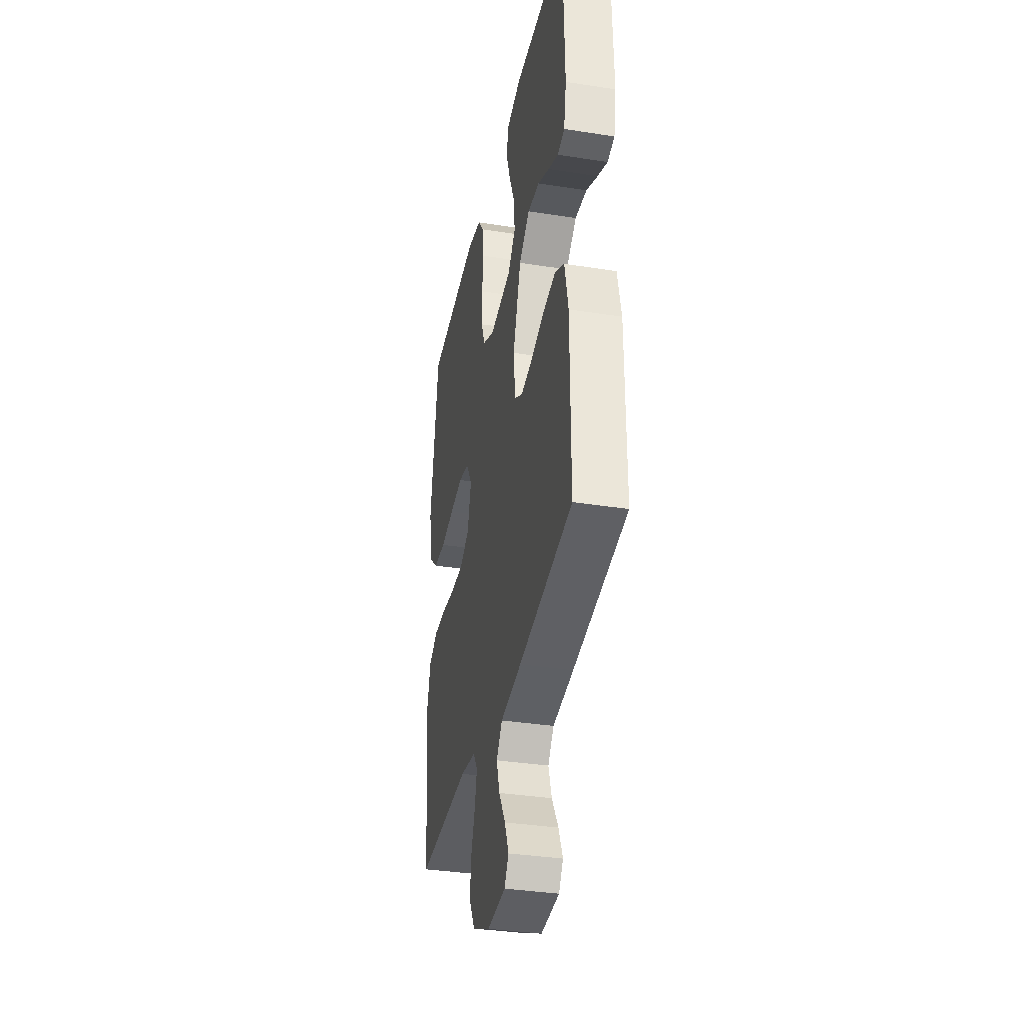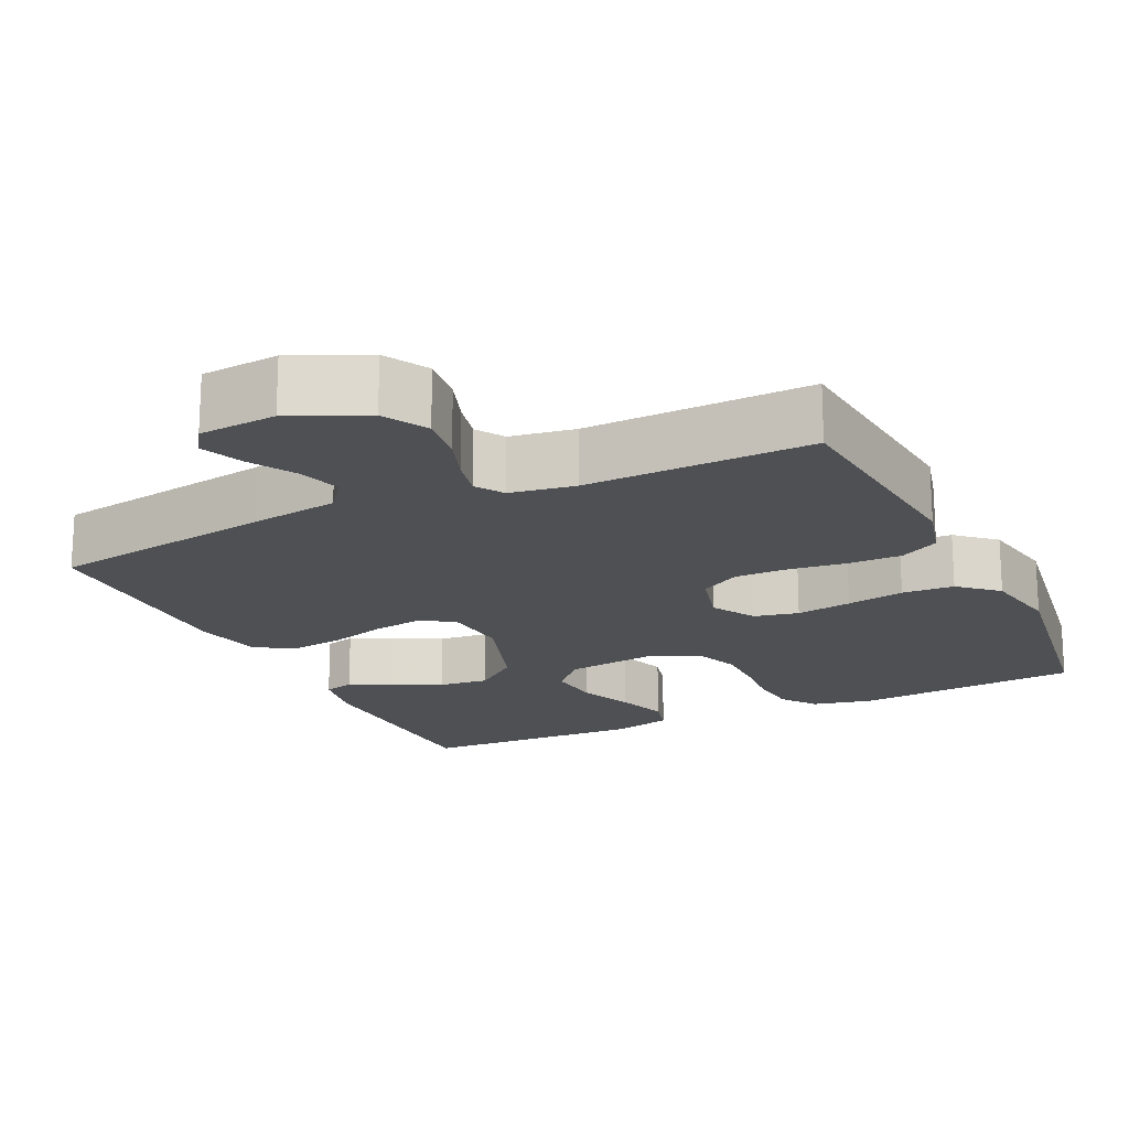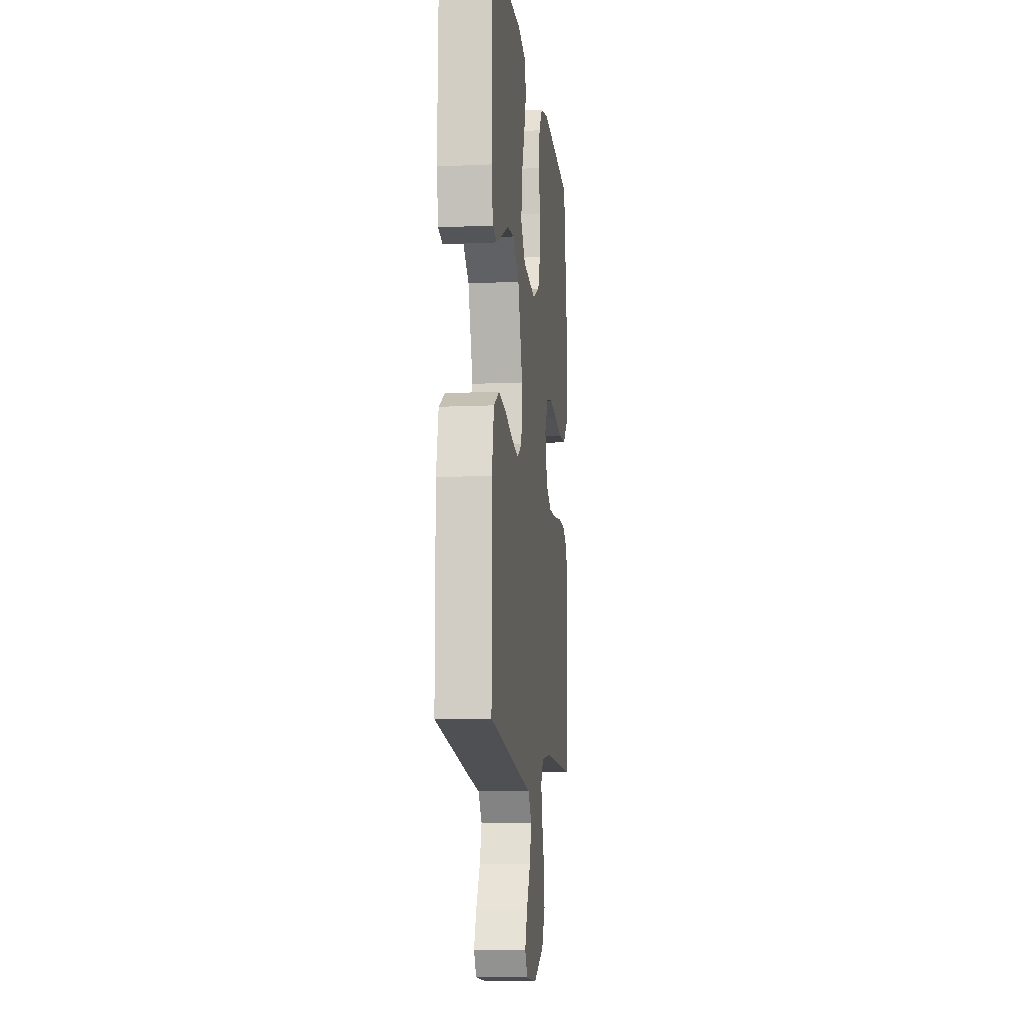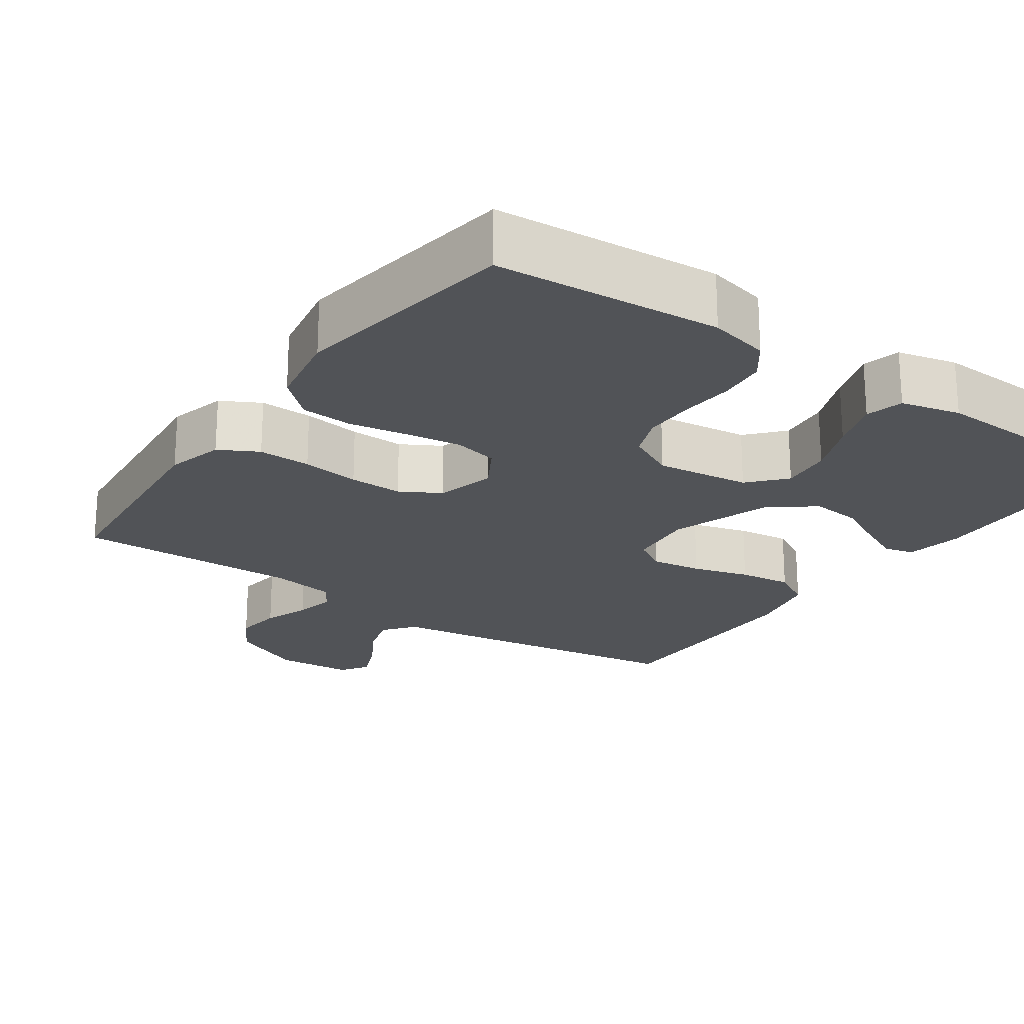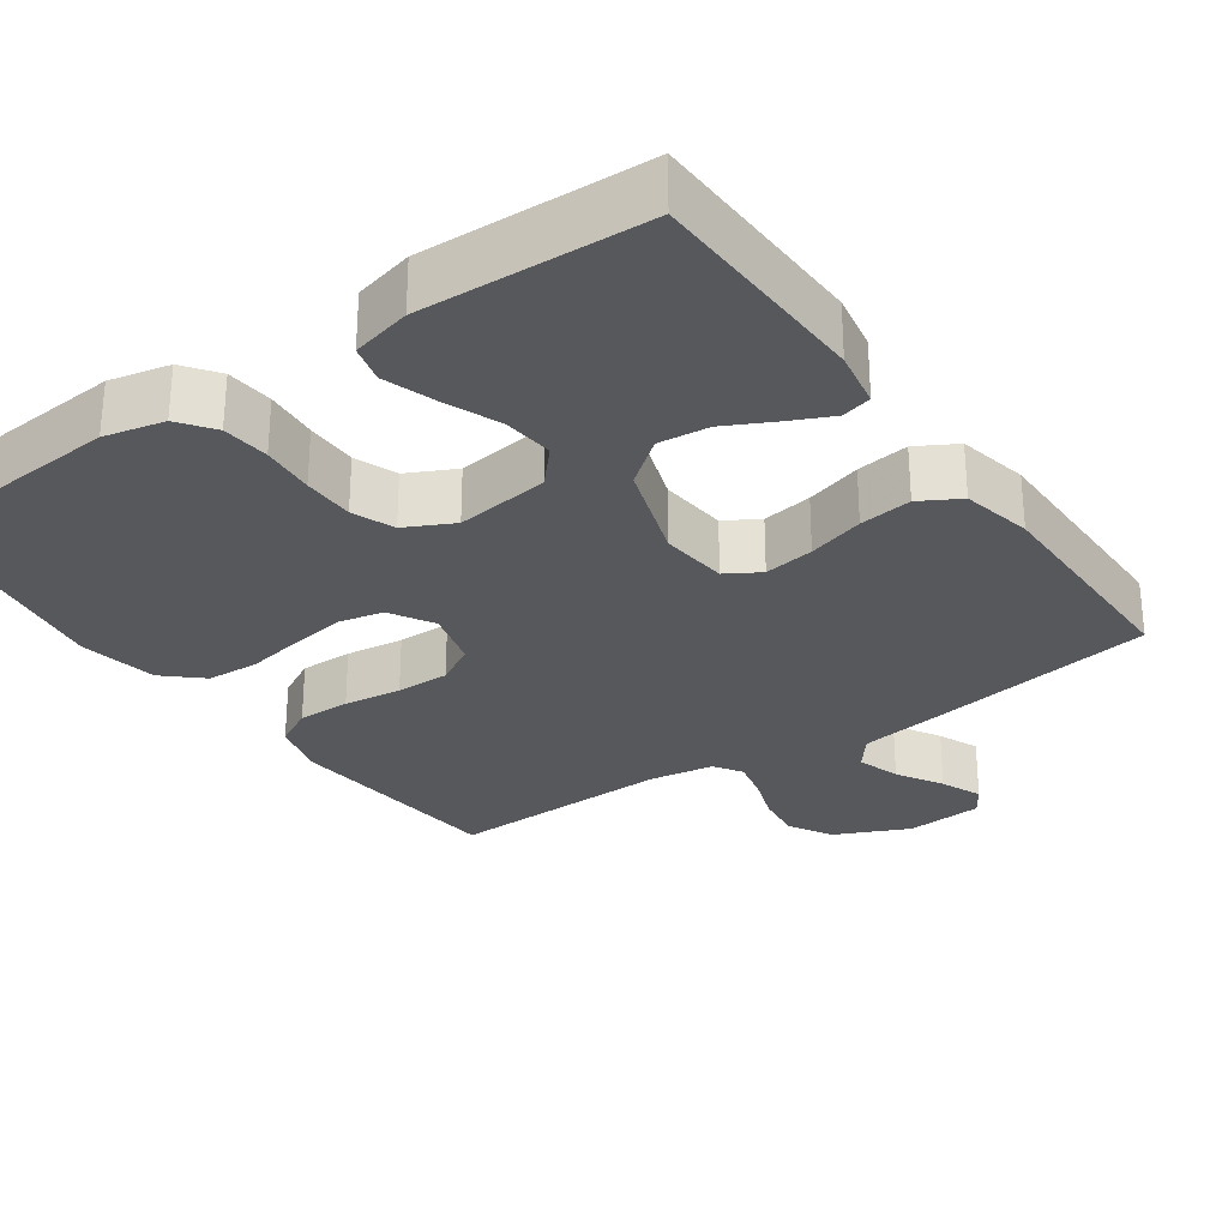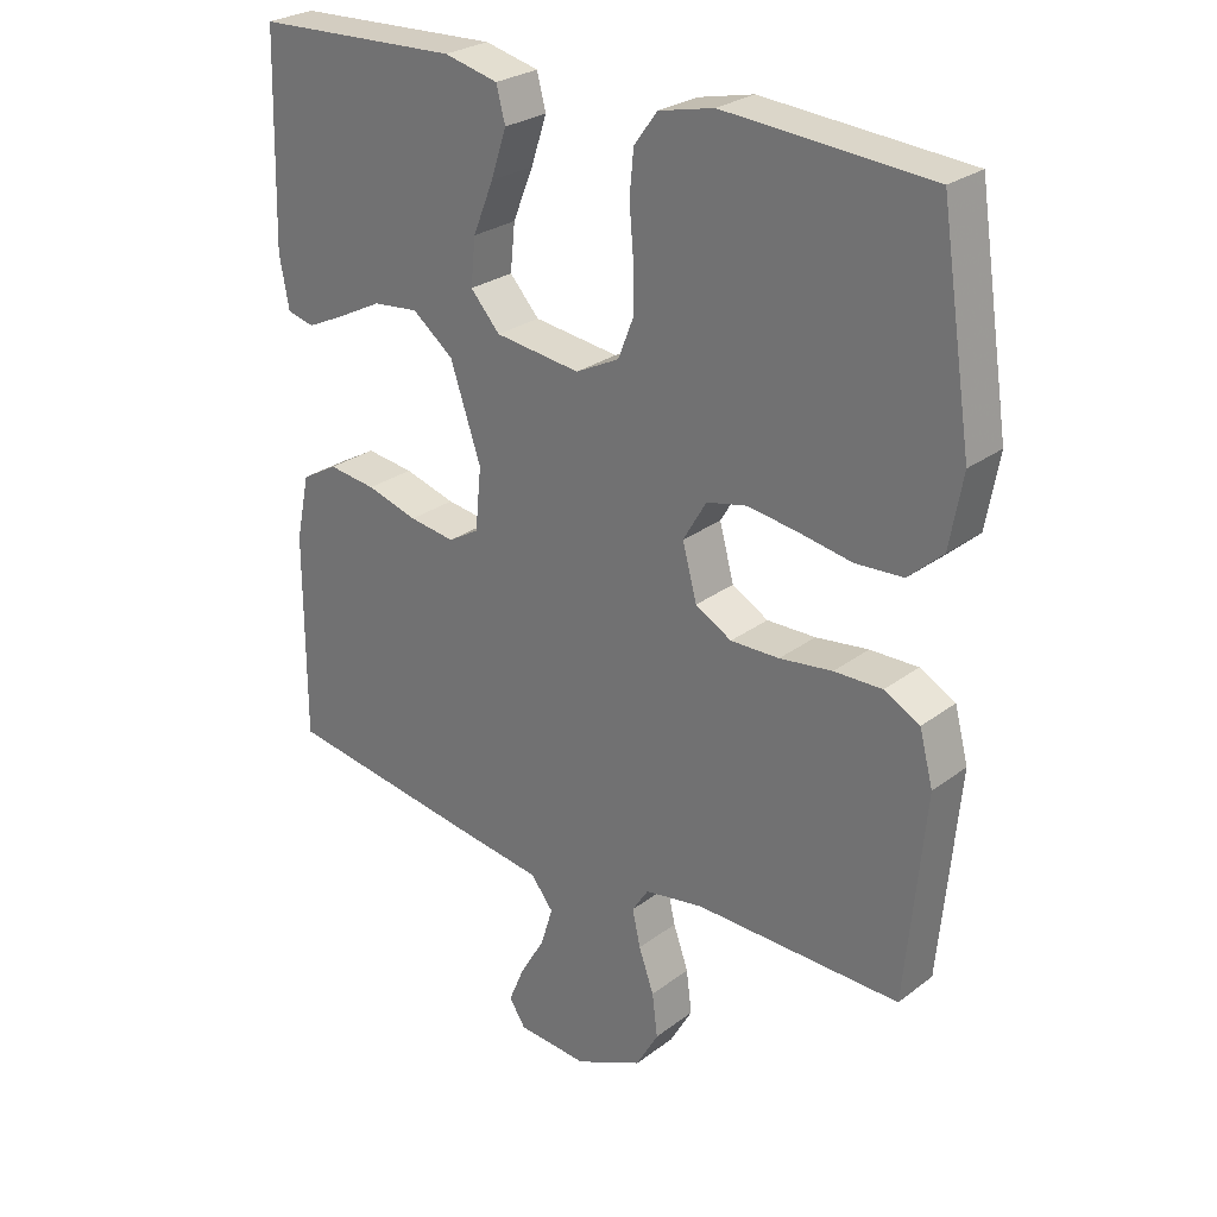
<metadata>
{"format":"obj","ext":"obj","renderer":"f3d","projection":"perspective","resolution":1024,"background":"white","views":[{"elev":-35.2,"azim":78.2,"up":"+Z"},{"elev":-18.6,"azim":-154.5,"up":"+Y"},{"elev":-10.3,"azim":96.6,"up":"+Z"},{"elev":-22.0,"azim":-35.0,"up":"+Y"},{"elev":-28.7,"azim":35.1,"up":"+Y"},{"elev":26.7,"azim":-139.3,"up":"+Z"}]}
</metadata>
<code>
v 0.5 0.07 -0.5
v 0.2 0.07 -0.547
v 0.083 0.07 -0.564
v 0.05 0.07 -0.606
v 0.068 0.07 -0.664
v 0.104 0.07 -0.725
v 0.127 0.07 -0.78
v 0.103 0.07 -0.817
v 0 0.07 -0.825
v -0.099 0.07 -0.78
v -0.132 0.07 -0.722
v -0.124 0.07 -0.659
v -0.102 0.07 -0.597
v -0.09 0.07 -0.544
v -0.114 0.07 -0.507
v -0.2 0.07 -0.493
v -0.5 0.07 -0.5
v -0.528 0.07 -0.2
v -0.508 0.07 -0.124
v -0.456 0.07 -0.096
v -0.386 0.07 -0.097
v -0.309 0.07 -0.107
v -0.238 0.07 -0.108
v -0.185 0.07 -0.078
v -0.164 0.07 0
v -0.198 0.07 0.058
v -0.257 0.07 0.071
v -0.331 0.07 0.06
v -0.408 0.07 0.046
v -0.477 0.07 0.05
v -0.527 0.07 0.095
v -0.546 0.07 0.2
v -0.5 0.07 0.5
v -0.2 0.07 0.523
v -0.12 0.07 0.505
v -0.086 0.07 0.459
v -0.08 0.07 0.396
v -0.086 0.07 0.325
v -0.086 0.07 0.256
v -0.064 0.07 0.2
v 0 0.07 0.168
v 0.125 0.07 0.184
v 0.168 0.07 0.232
v 0.161 0.07 0.3
v 0.131 0.07 0.374
v 0.108 0.07 0.443
v 0.121 0.07 0.493
v 0.2 0.07 0.512
v 0.5 0.07 0.5
v 0.508 0.07 0.2
v 0.494 0.07 0.124
v 0.454 0.07 0.114
v 0.398 0.07 0.14
v 0.333 0.07 0.173
v 0.266 0.07 0.18
v 0.206 0.07 0.133
v 0.161 0.07 0
v 0.17 0.07 -0.09
v 0.215 0.07 -0.117
v 0.282 0.07 -0.107
v 0.357 0.07 -0.085
v 0.427 0.07 -0.076
v 0.48 0.07 -0.106
v 0.5 0.07 -0.2
v 0.5 0 -0.5
v 0.2 0 -0.547
v 0.083 0 -0.564
v 0.05 0 -0.606
v 0.068 0 -0.664
v 0.104 0 -0.725
v 0.127 0 -0.78
v 0.103 0 -0.817
v 0 0 -0.825
v -0.099 0 -0.78
v -0.132 0 -0.722
v -0.124 0 -0.659
v -0.102 0 -0.597
v -0.09 0 -0.544
v -0.114 0 -0.507
v -0.2 0 -0.493
v -0.5 0 -0.5
v -0.528 0 -0.2
v -0.508 0 -0.124
v -0.456 0 -0.096
v -0.386 0 -0.097
v -0.309 0 -0.107
v -0.238 0 -0.108
v -0.185 0 -0.078
v -0.164 0 0
v -0.198 0 0.058
v -0.257 0 0.071
v -0.331 0 0.06
v -0.408 0 0.046
v -0.477 0 0.05
v -0.527 0 0.095
v -0.546 0 0.2
v -0.5 0 0.5
v -0.2 0 0.523
v -0.12 0 0.505
v -0.086 0 0.459
v -0.08 0 0.396
v -0.086 0 0.325
v -0.086 0 0.256
v -0.064 0 0.2
v 0 0 0.168
v 0.125 0 0.184
v 0.168 0 0.232
v 0.161 0 0.3
v 0.131 0 0.374
v 0.108 0 0.443
v 0.121 0 0.493
v 0.2 0 0.512
v 0.5 0 0.5
v 0.508 0 0.2
v 0.494 0 0.124
v 0.454 0 0.114
v 0.398 0 0.14
v 0.333 0 0.173
v 0.266 0 0.18
v 0.206 0 0.133
v 0.161 0 0
v 0.17 0 -0.09
v 0.215 0 -0.117
v 0.282 0 -0.107
v 0.357 0 -0.085
v 0.427 0 -0.076
v 0.48 0 -0.106
v 0.5 0 -0.2
f 1 2 3
f 64 1 3
f 63 64 3
f 62 63 3
f 61 62 3
f 60 61 3
f 59 60 3 4
f 58 59 4
f 57 58 4
f 52 53 54
f 51 52 54
f 50 51 54
f 49 50 54
f 48 49 54
f 47 48 54
f 46 47 54
f 45 46 54
f 44 45 54
f 43 44 54 55
f 42 43 55 56
f 36 37 38
f 35 36 38
f 34 35 38
f 33 34 38
f 32 33 38
f 31 32 38
f 30 31 38
f 29 30 38
f 28 29 38
f 27 28 38 39
f 26 27 39 40
f 20 21 22
f 19 20 22
f 18 19 22
f 17 18 22
f 16 17 22
f 15 16 22 23
f 14 15 23 24
f 11 12 13
f 10 11 13
f 9 10 13
f 8 9 13
f 7 8 13
f 6 7 13
f 5 6 13
f 4 5 13 14
f 14 24 25
f 4 14 25
f 57 4 25
f 57 25 26
f 56 57 26
f 42 56 26
f 41 42 26
f 26 40 41
f 67 66 65
f 67 65 128
f 67 128 127
f 67 127 126
f 67 126 125
f 67 125 124
f 68 67 124 123
f 68 123 122
f 68 122 121
f 118 117 116
f 118 116 115
f 118 115 114
f 118 114 113
f 118 113 112
f 118 112 111
f 118 111 110
f 118 110 109
f 118 109 108
f 119 118 108 107
f 120 119 107 106
f 102 101 100
f 102 100 99
f 102 99 98
f 102 98 97
f 102 97 96
f 102 96 95
f 102 95 94
f 102 94 93
f 102 93 92
f 103 102 92 91
f 104 103 91 90
f 86 85 84
f 86 84 83
f 86 83 82
f 86 82 81
f 86 81 80
f 87 86 80 79
f 88 87 79 78
f 77 76 75
f 77 75 74
f 77 74 73
f 77 73 72
f 77 72 71
f 77 71 70
f 77 70 69
f 78 77 69 68
f 89 88 78
f 89 78 68
f 89 68 121
f 90 89 121
f 90 121 120
f 90 120 106
f 90 106 105
f 105 104 90
f 1 65 66 2
f 2 66 67 3
f 3 67 68 4
f 4 68 69 5
f 5 69 70 6
f 6 70 71 7
f 7 71 72 8
f 8 72 73 9
f 9 73 74 10
f 10 74 75 11
f 11 75 76 12
f 12 76 77 13
f 13 77 78 14
f 14 78 79 15
f 15 79 80 16
f 16 80 81 17
f 17 81 82 18
f 18 82 83 19
f 19 83 84 20
f 20 84 85 21
f 21 85 86 22
f 22 86 87 23
f 23 87 88 24
f 24 88 89 25
f 25 89 90 26
f 26 90 91 27
f 27 91 92 28
f 28 92 93 29
f 29 93 94 30
f 30 94 95 31
f 31 95 96 32
f 32 96 97 33
f 33 97 98 34
f 34 98 99 35
f 35 99 100 36
f 36 100 101 37
f 37 101 102 38
f 38 102 103 39
f 39 103 104 40
f 40 104 105 41
f 41 105 106 42
f 42 106 107 43
f 43 107 108 44
f 44 108 109 45
f 45 109 110 46
f 46 110 111 47
f 47 111 112 48
f 48 112 113 49
f 49 113 114 50
f 50 114 115 51
f 51 115 116 52
f 52 116 117 53
f 53 117 118 54
f 54 118 119 55
f 55 119 120 56
f 56 120 121 57
f 57 121 122 58
f 58 122 123 59
f 59 123 124 60
f 60 124 125 61
f 61 125 126 62
f 62 126 127 63
f 63 127 128 64
f 64 128 65 1

</code>
